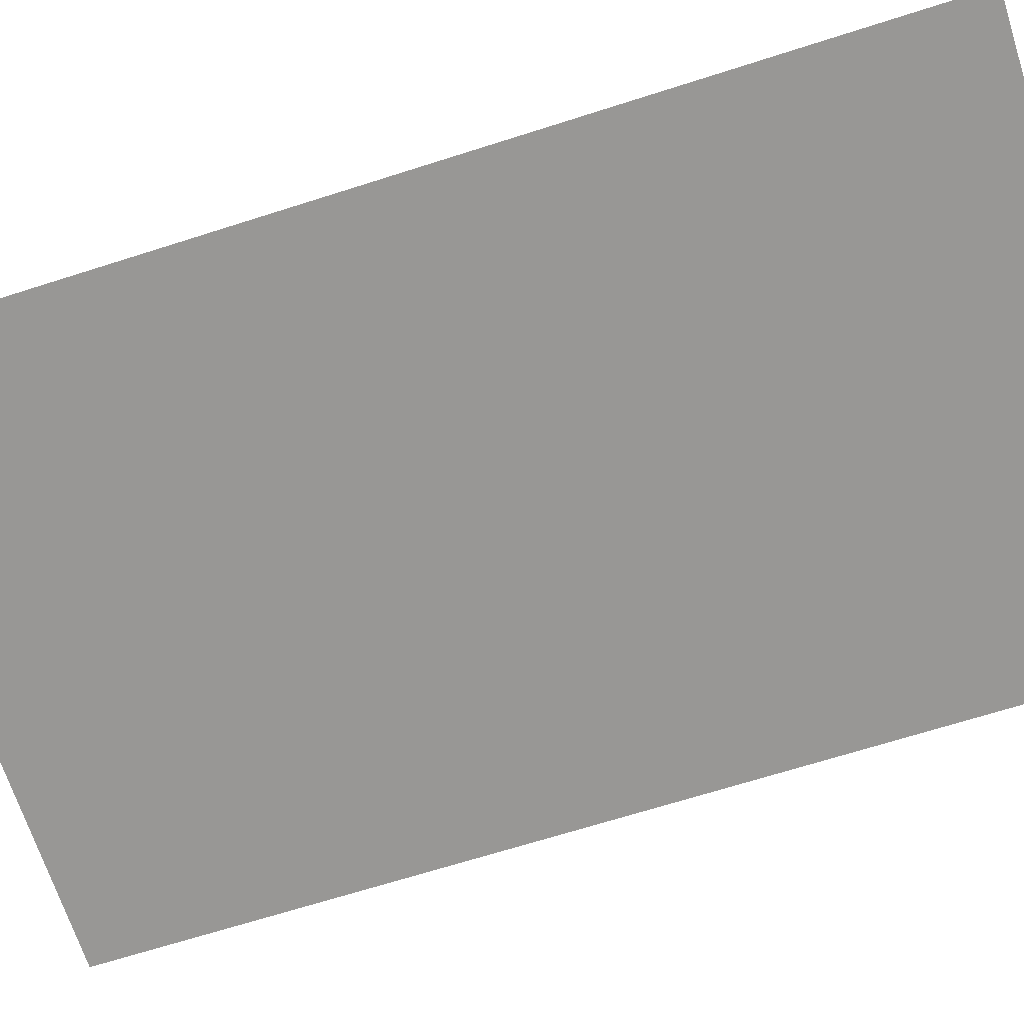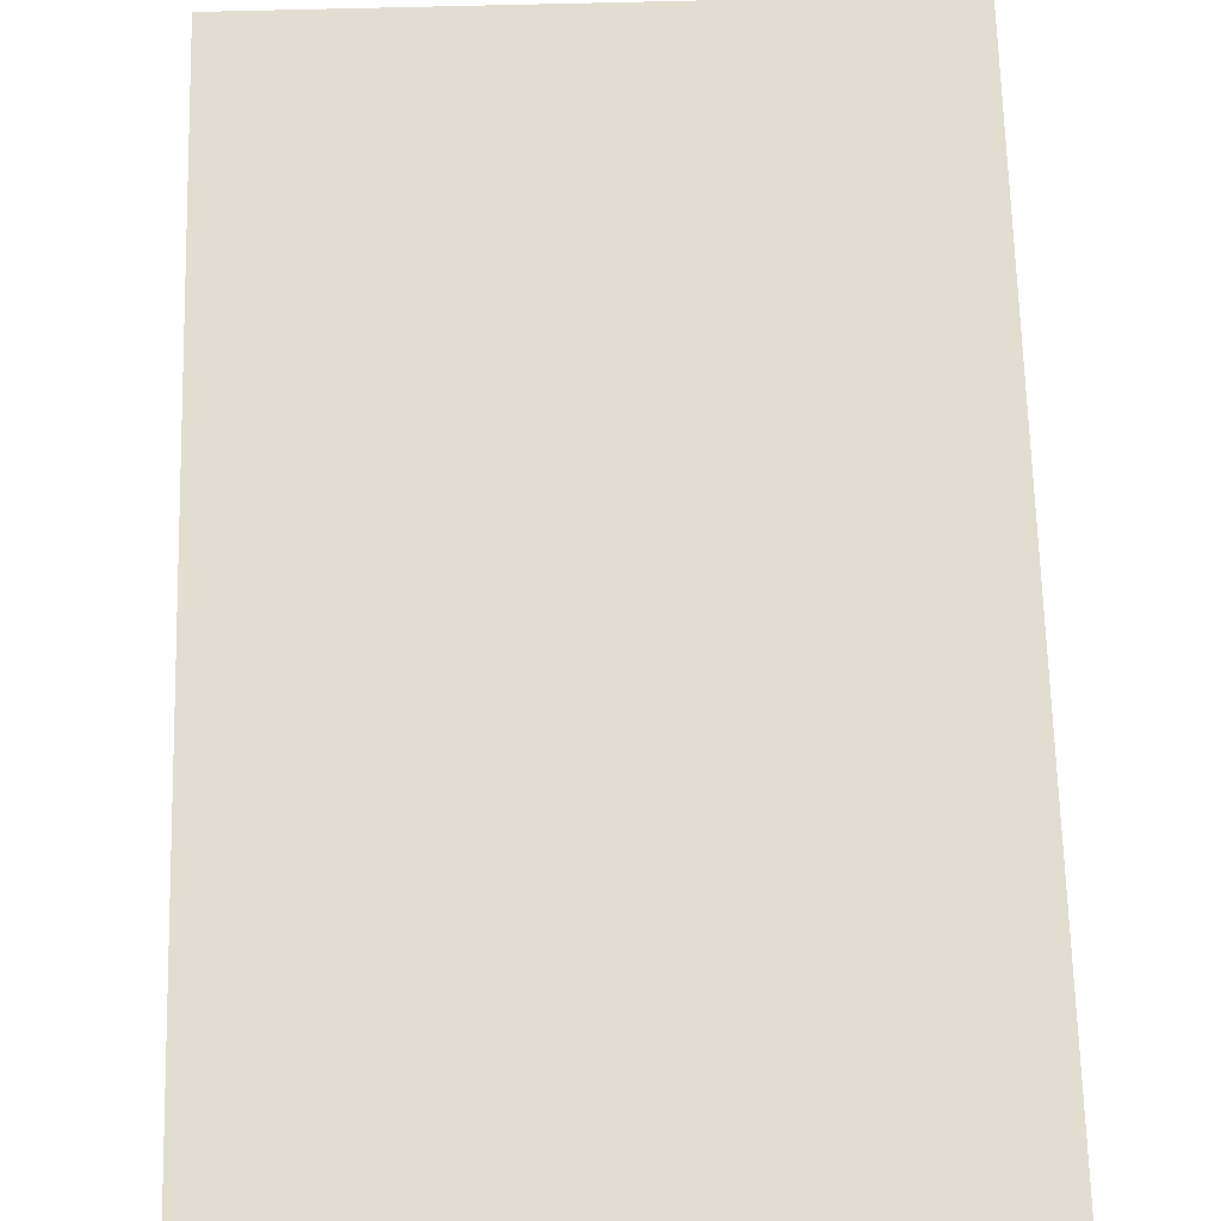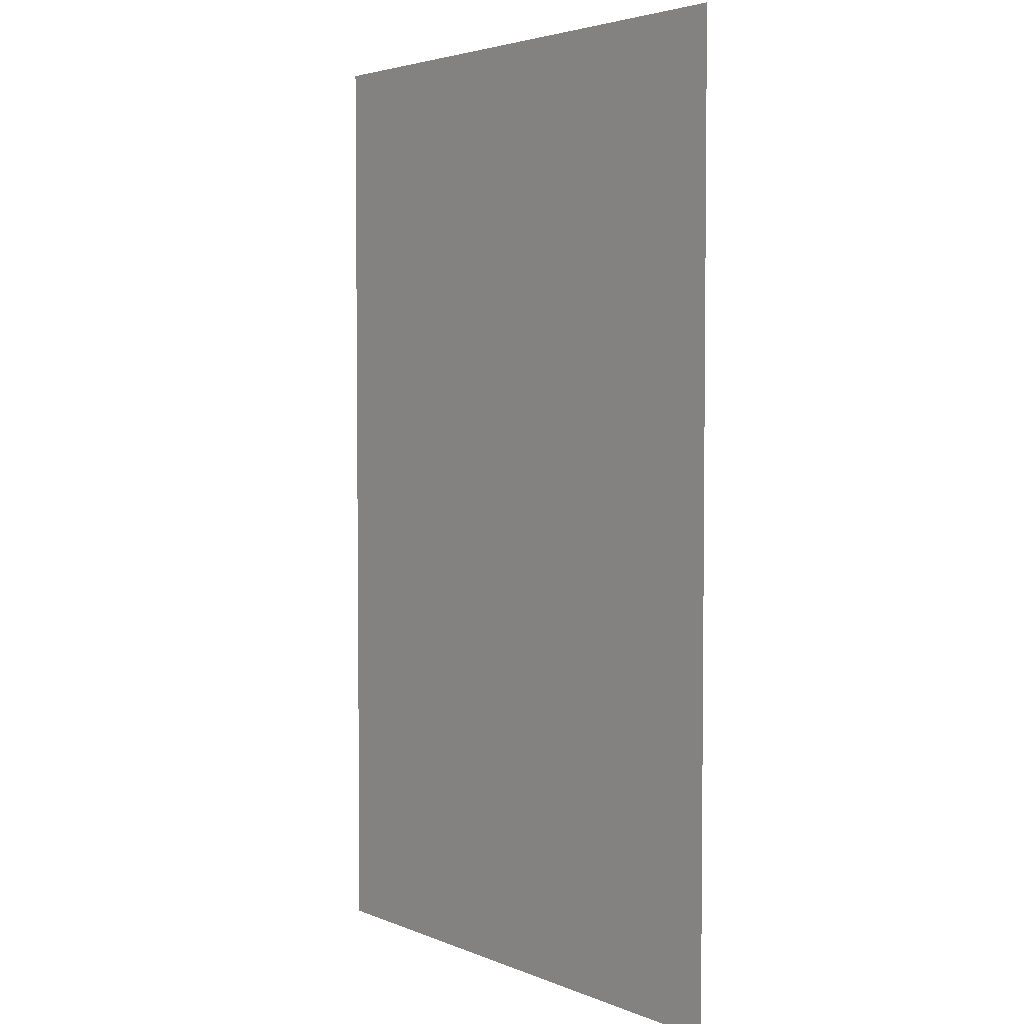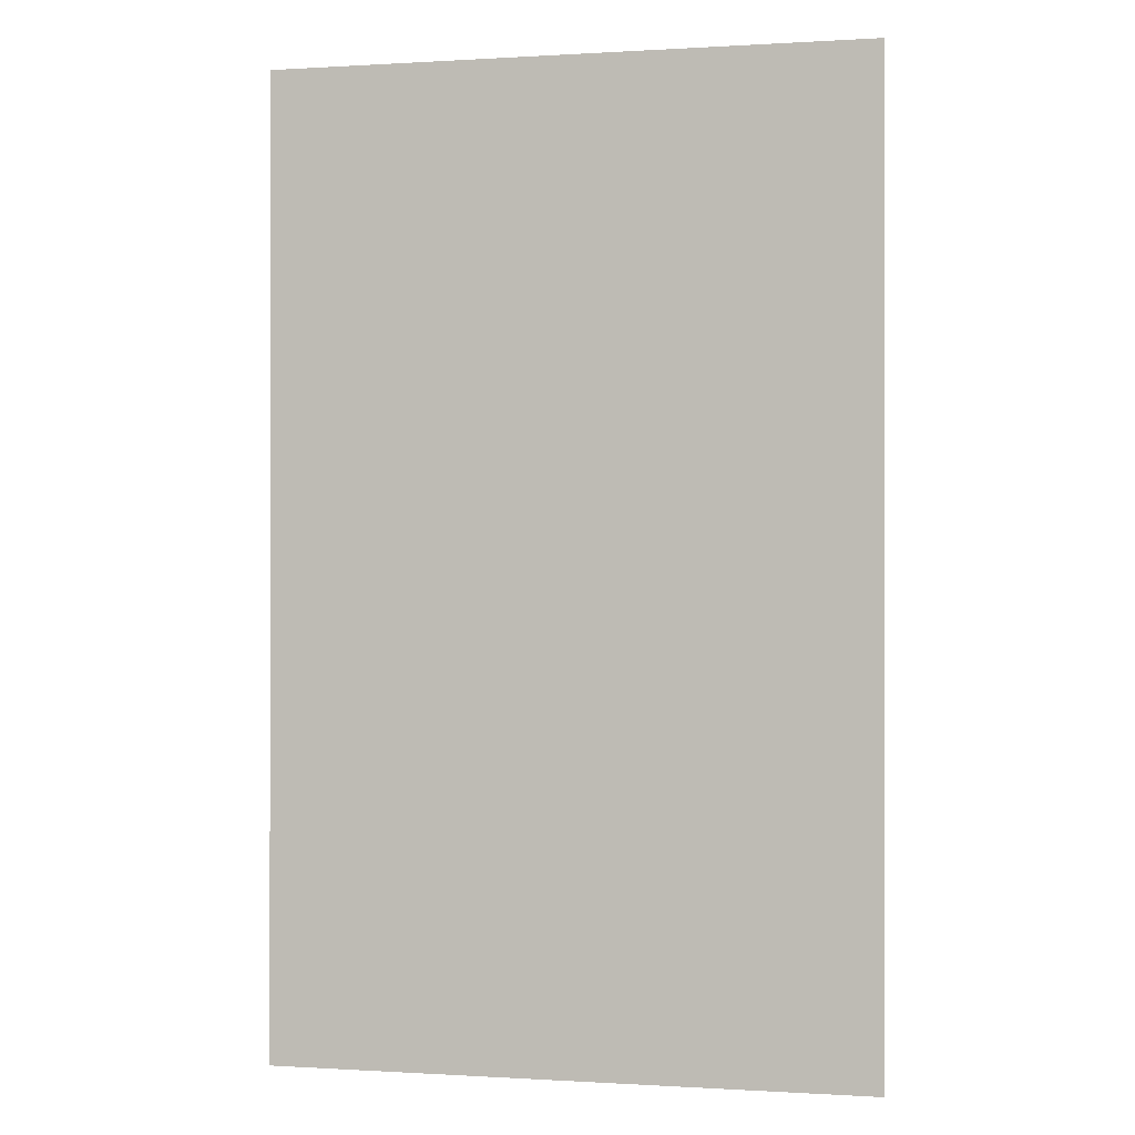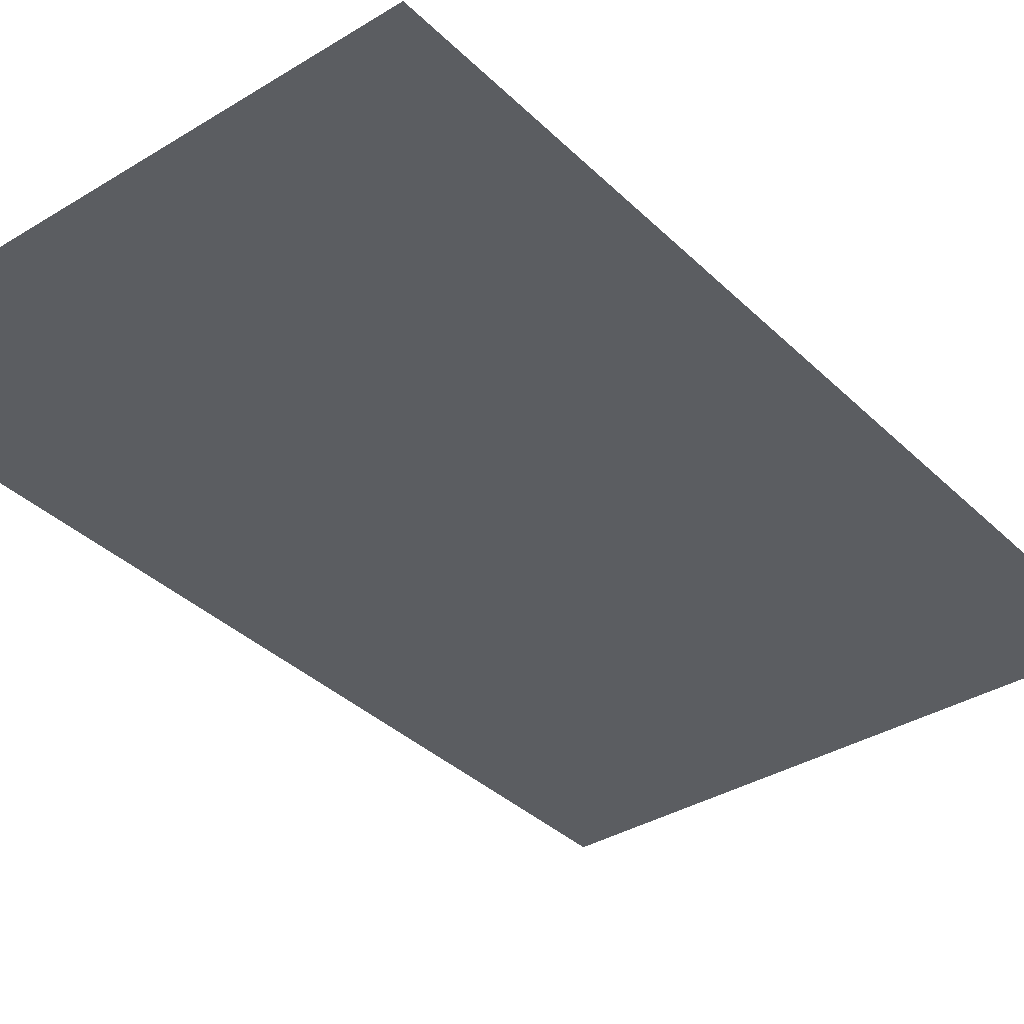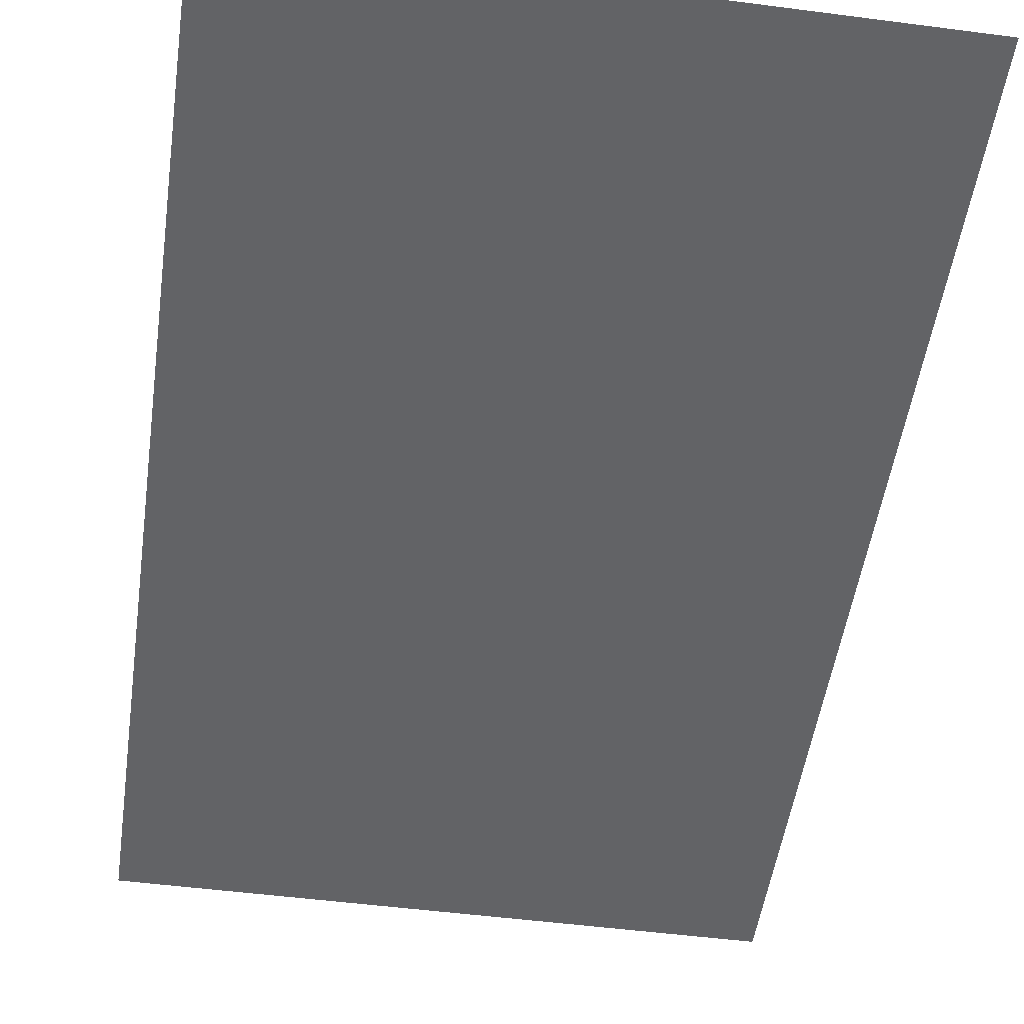
<metadata>
{"format":"obj","ext":"obj","renderer":"f3d","projection":"perspective","resolution":1024,"background":"white","views":[{"elev":-68.2,"azim":107.7,"up":"+Z"},{"elev":68.6,"azim":-1.5,"up":"+Z"},{"elev":3.7,"azim":-127.0,"up":"+Y"},{"elev":-0.1,"azim":-166.7,"up":"+Y"},{"elev":-36.0,"azim":-141.3,"up":"+Z"},{"elev":-50.9,"azim":-8.1,"up":"+Z"}]}
</metadata>
<code>
g Plane130
v -10.73 17.47 -0.0002441
v -10.73 -17.47 -0.0002441
v 10.73 17.47 -0.0002441
v 10.73 -17.47 -0.0002441
f 3 1 2
f 2 4 3

</code>
